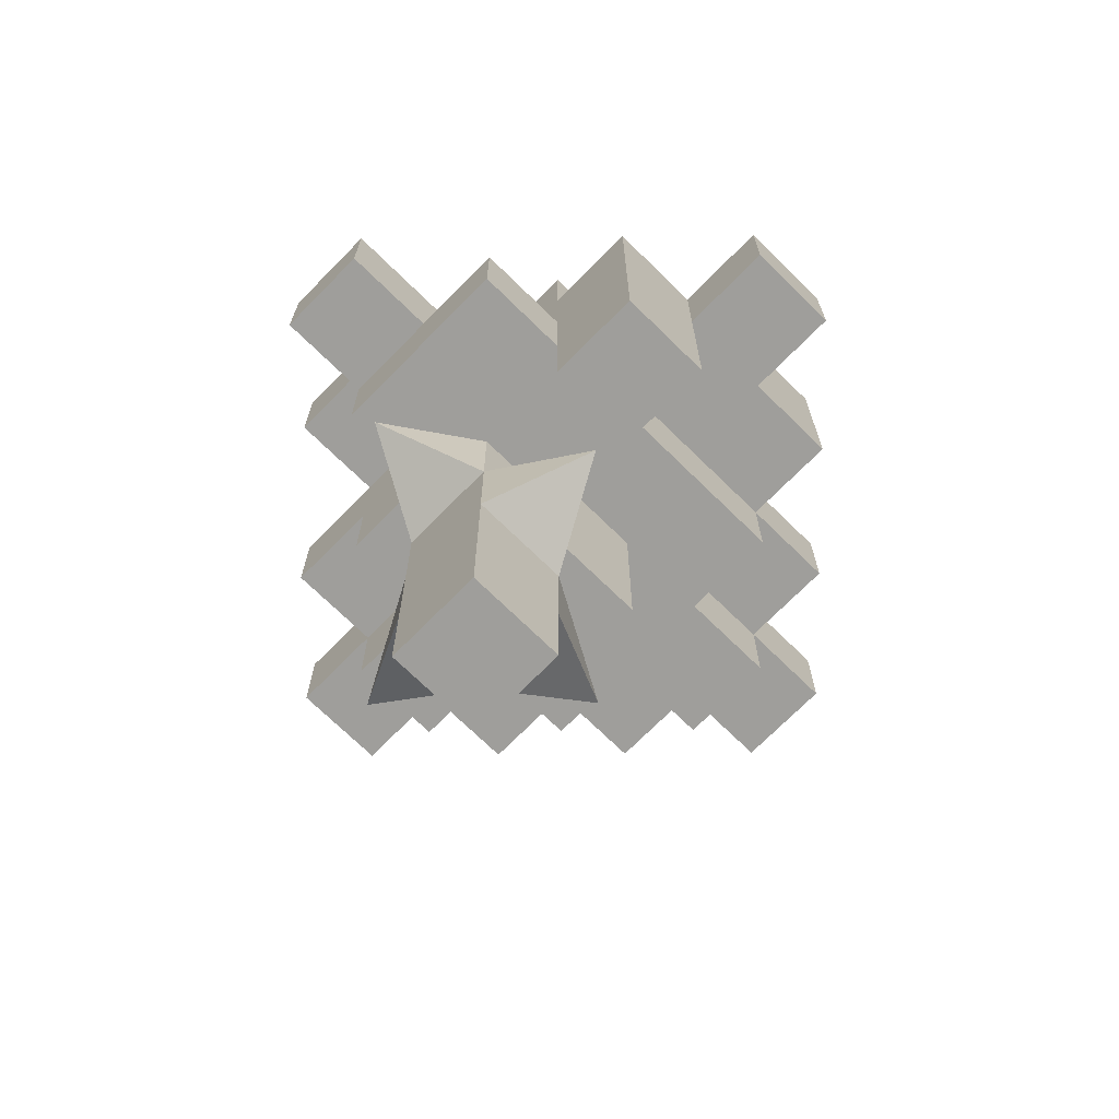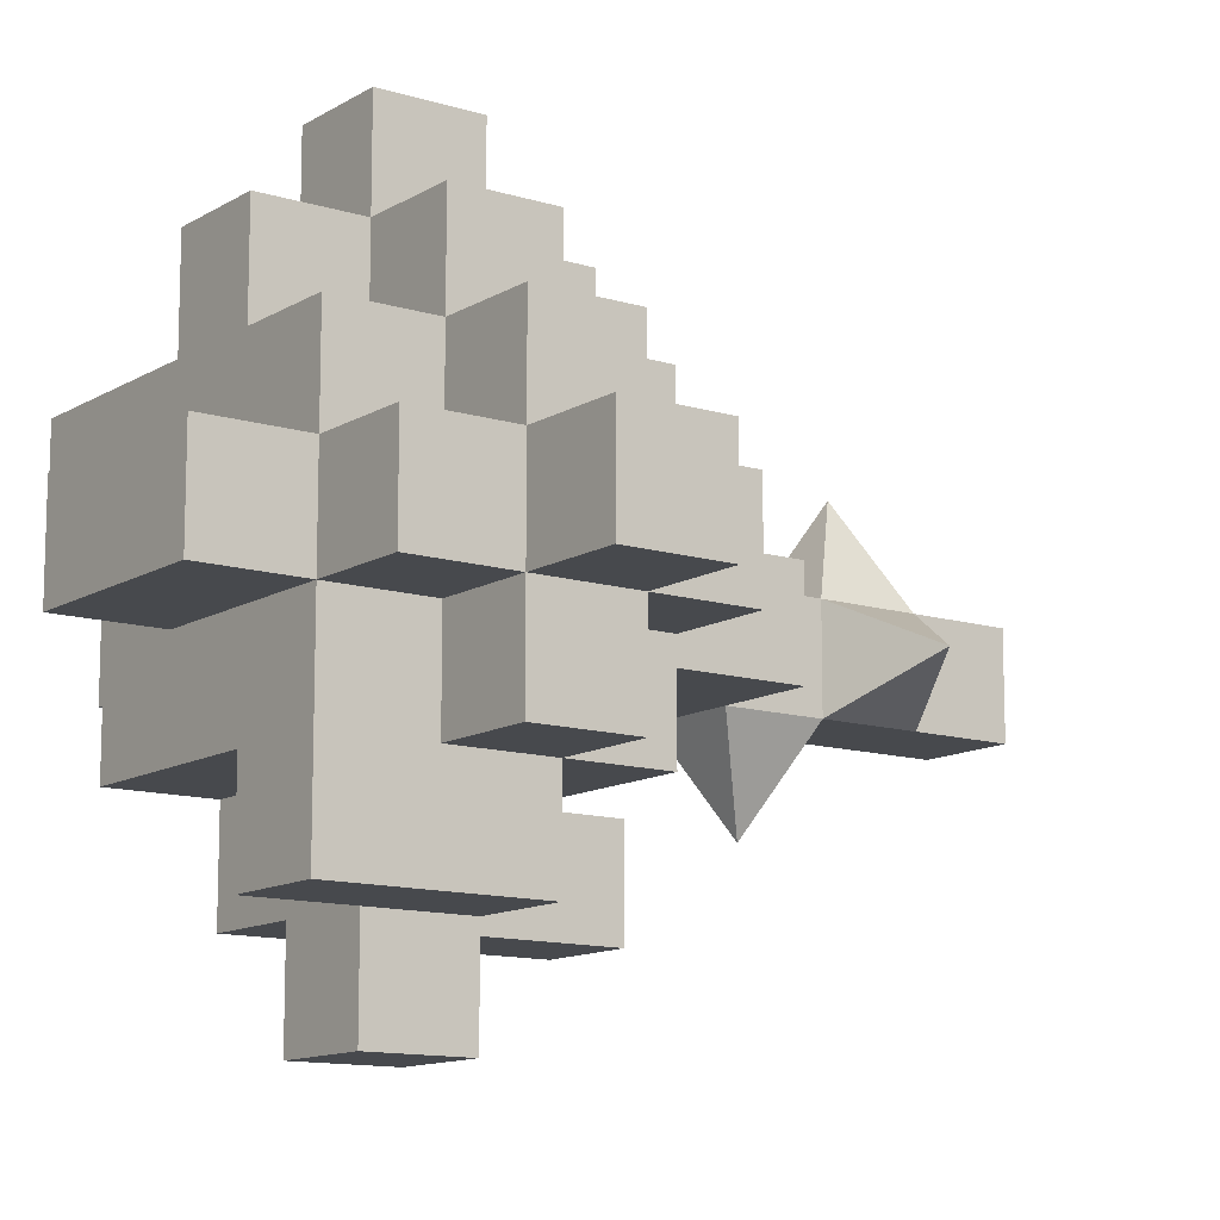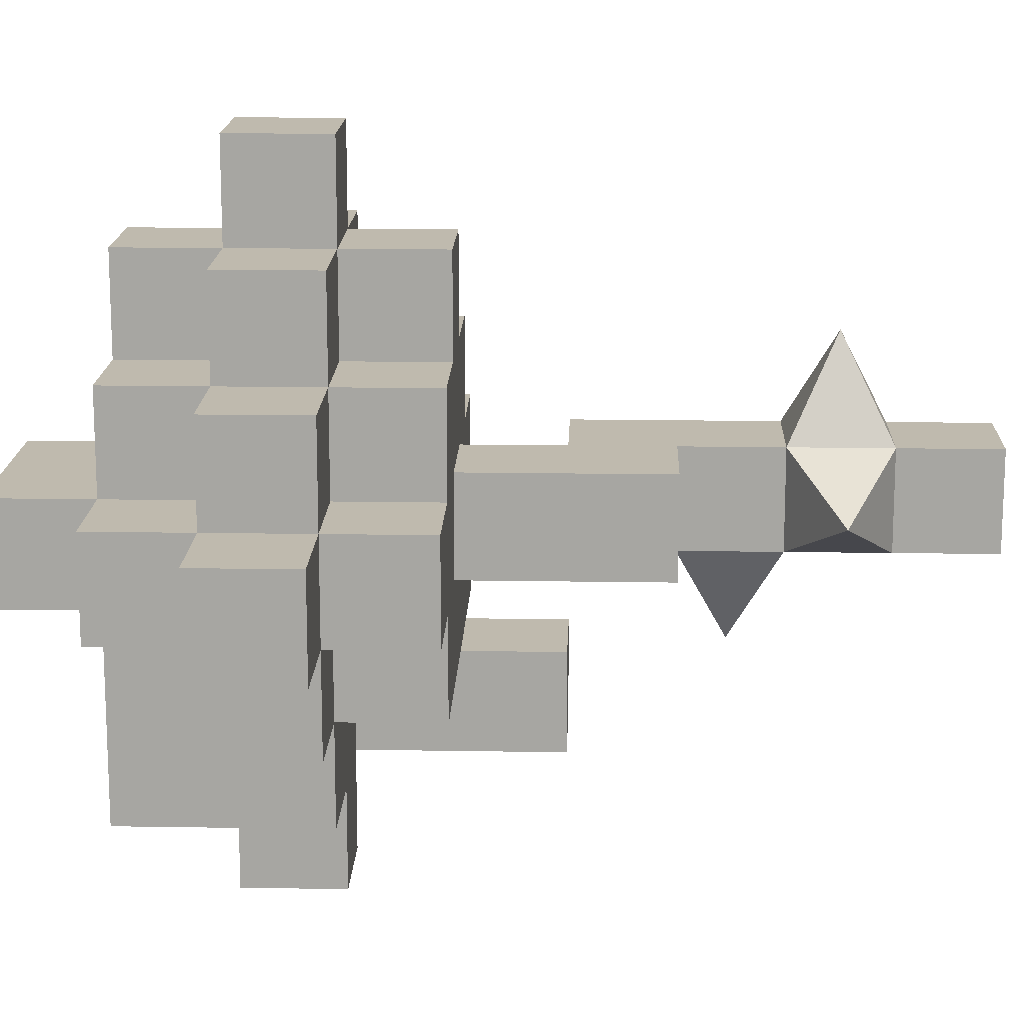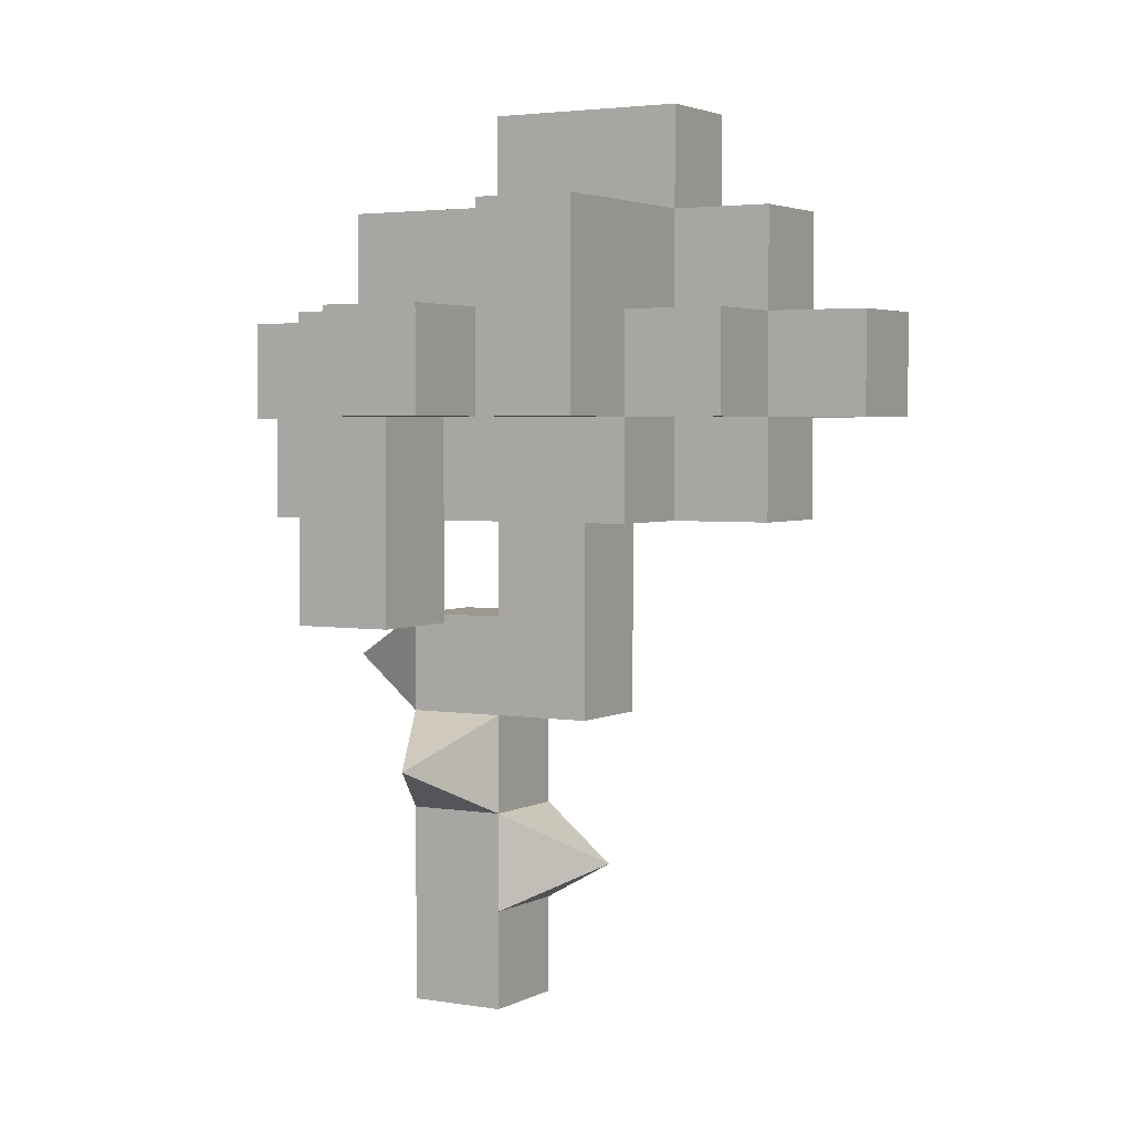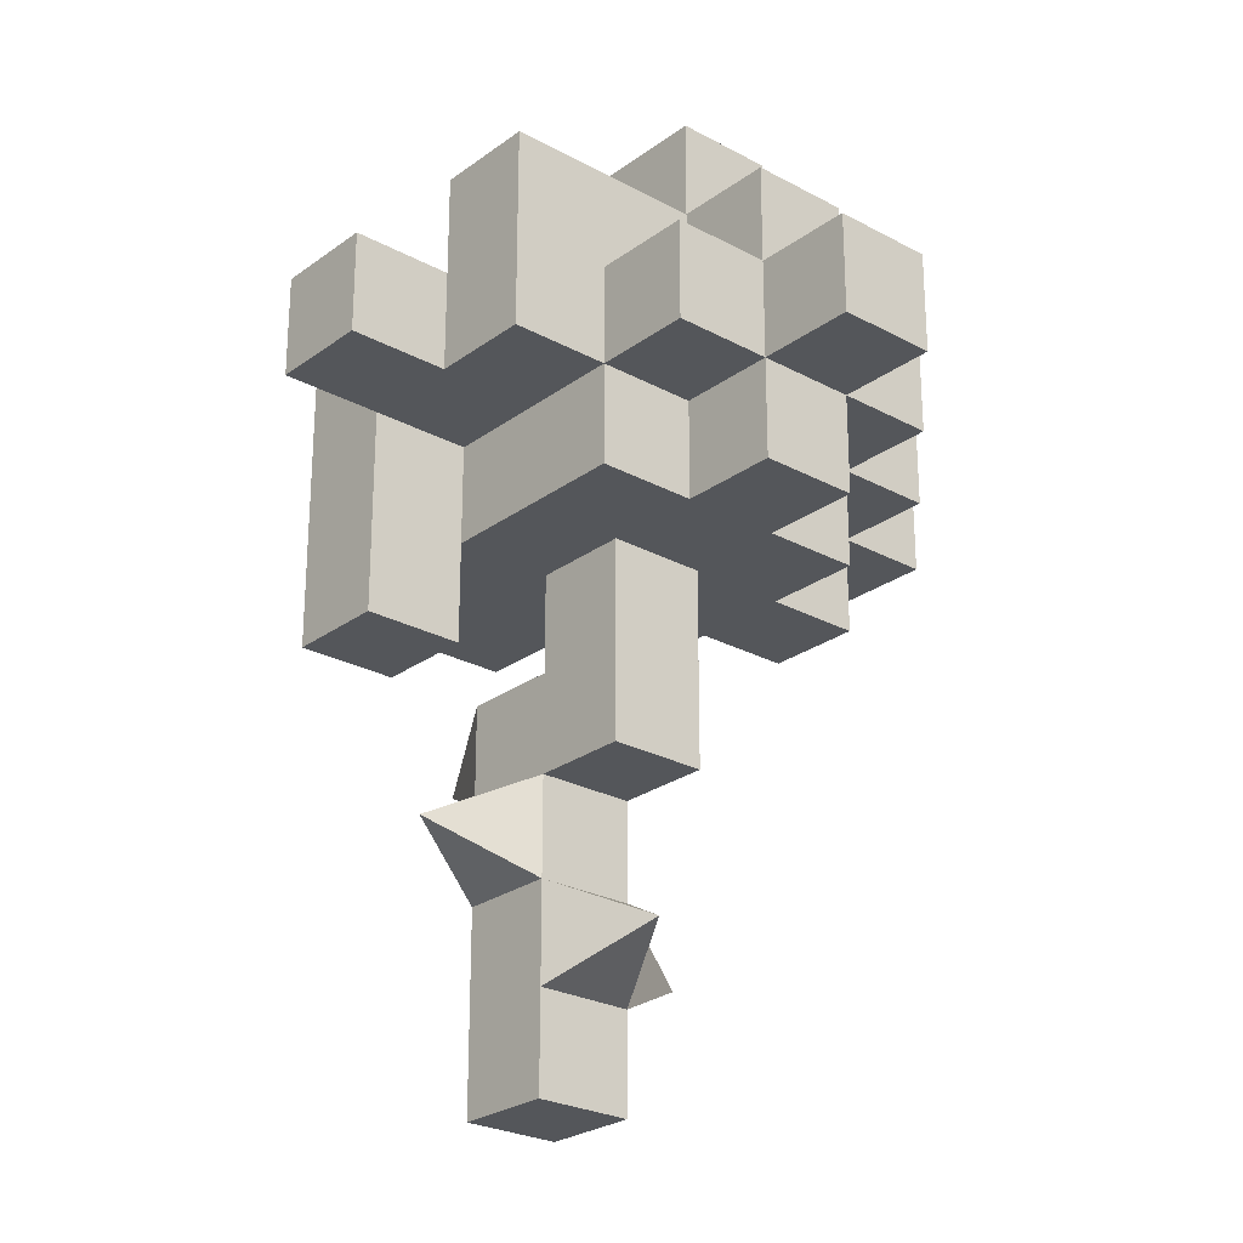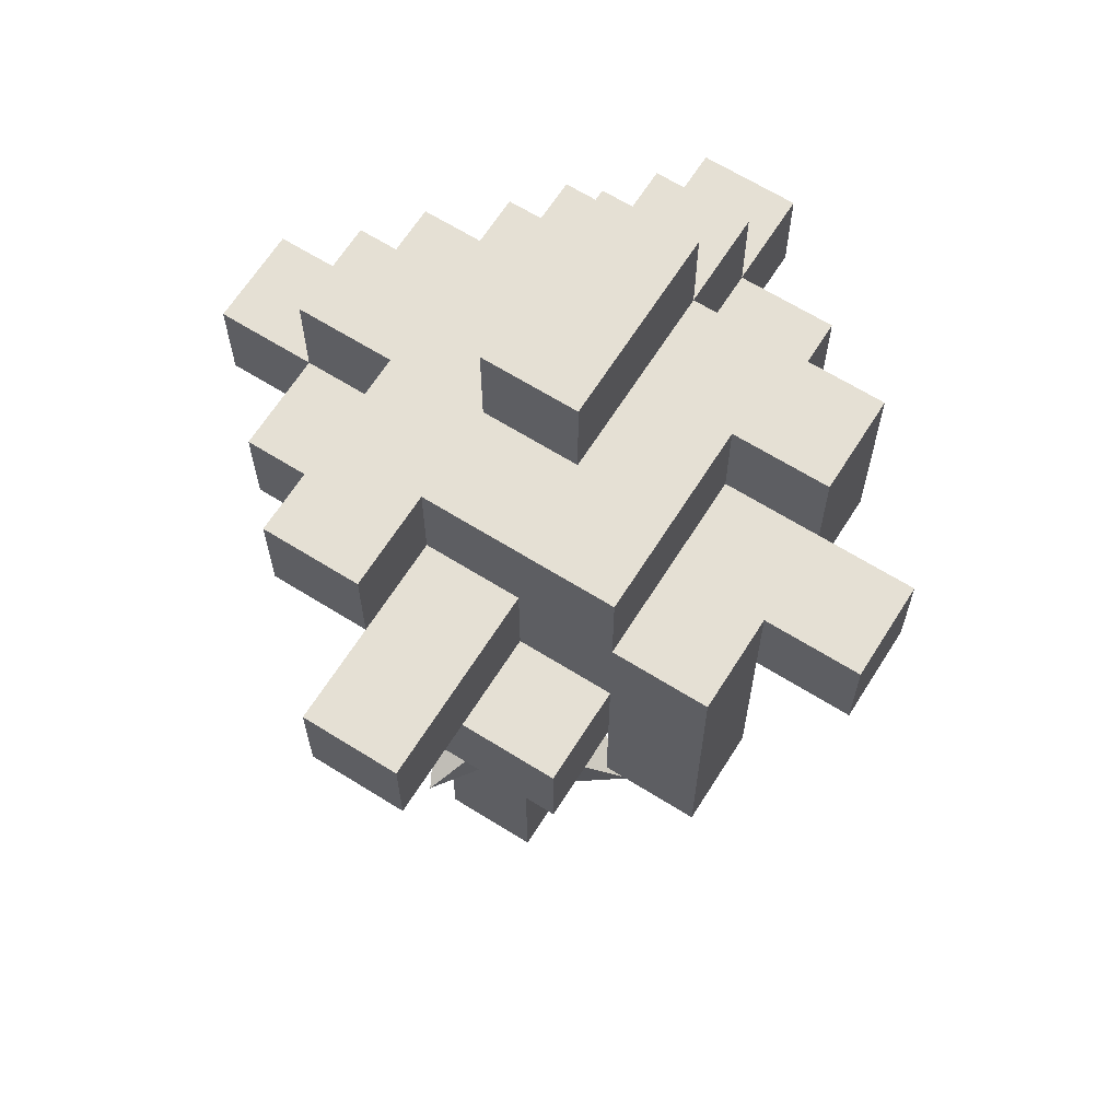
<metadata>
{"format":"obj","ext":"obj","renderer":"f3d","projection":"perspective","resolution":1024,"background":"white","views":[{"elev":-70.8,"azim":135.5,"up":"+Y"},{"elev":-12.2,"azim":-126.0,"up":"+Z"},{"elev":15.7,"azim":-88.0,"up":"+Z"},{"elev":3.0,"azim":-149.8,"up":"+Y"},{"elev":-25.6,"azim":-130.9,"up":"+Y"},{"elev":65.2,"azim":122.2,"up":"+Y"}]}
</metadata>
<code>
o Cube_Cube.001
v -0.03125 0 0.03125
v -0.03125 0.0625 0.03125
v -0.03125 0 -0.03125
v -0.03125 0.0625 -0.03125
v 0.03125 0 0.03125
v 0.03125 0.0625 0.03125
v 0.03125 0 -0.03125
v 0.03125 0.0625 -0.03125
v -0.03125 0.125 0.03125
v -0.03125 0.125 -0.03125
v 0.03125 0.125 -0.03125
v 0.03125 0.125 0.03125
v 0 0.09375 0.09375
v -0.03125 0.1875 0.03125
v -0.03125 0.1875 -0.03125
v 0.03125 0.1875 -0.03125
v 0.03125 0.1875 0.03125
v 0 0.1562 -0.09375
v -0.03125 0.25 0.03125
v -0.03125 0.25 -0.03125
v 0.03125 0.25 -0.03125
v 0.03125 0.25 0.03125
v 0.09375 0.2188 0
v -0.09375 0.1875 0.03125
v -0.09375 0.1875 -0.03125
v -0.09375 0.25 0.03125
v -0.09375 0.25 -0.03125
v -0.03125 0.3125 0.03125
v -0.03125 0.3125 -0.03125
v -0.09375 0.3125 0.03125
v -0.09375 0.3125 -0.03125
v -0.09375 0.09375 0
v -0.03125 0.4375 -0.09375
v -0.03125 0.375 -0.09375
v 0.03125 0.3125 0.03125
v 0.03125 0.3125 -0.03125
v 0.03125 0.375 0.03125
v 0.03125 0.375 -0.03125
v -0.09375 0.3125 -0.09375
v -0.03125 0.3125 -0.09375
v 0.03125 0.4375 0.03125
v 0.03125 0.4375 -0.03125
v -0.1562 0.3125 0.03125
v -0.1562 0.3125 -0.03125
v -0.1562 0.375 0.03125
v -0.1562 0.375 -0.03125
v -0.1562 0.4375 0.03125
v -0.1562 0.4375 -0.03125
v -0.09375 0.5 0.03125
v -0.1562 0.5 0.03125
v -0.03125 0.5 0.03125
v -0.03125 0.5 -0.03125
v -0.09375 0.5 -0.03125
v 0.03125 0.5 0.03125
v 0.03125 0.5 -0.03125
v -0.1562 0.5 -0.03125
v -0.03125 0.3125 0.09375
v -0.09375 0.3125 0.09375
v -0.09375 0.4375 0.09375
v -0.1562 0.4375 0.09375
v -0.03125 0.375 0.09375
v -0.09375 0.375 0.09375
v 0.03125 0.3125 0.09375
v 0.03125 0.375 0.09375
v -0.03125 0.4375 0.09375
v 0.03125 0.4375 0.09375
v -0.1562 0.375 0.09375
v -0.1562 0.3125 0.09375
v -0.09375 0.5 0.09375
v -0.1562 0.5 0.09375
v -0.03125 0.5 0.09375
v 0.03125 0.5 0.09375
v -0.09375 0.375 -0.09375
v 0.03125 0.3125 -0.09375
v 0.03125 0.375 -0.09375
v -0.09375 0.5 -0.09375
v -0.09375 0.4375 -0.09375
v -0.1562 0.4375 -0.09375
v -0.1562 0.5 -0.09375
v 0.03125 0.4375 -0.09375
v -0.1562 0.3125 -0.09375
v -0.1562 0.375 -0.09375
v -0.03125 0.5 -0.09375
v 0.03125 0.5 -0.09375
v -0.03125 0.4375 0.1562
v -0.09375 0.4375 0.1562
v 0.09375 0.4375 -0.03125
v -0.09375 0.4375 -0.1562
v -0.2188 0.375 -0.03125
v -0.03125 0.5625 0.03125
v -0.03125 0.5625 -0.03125
v -0.2188 0.4375 -0.03125
v -0.2188 0.5 -0.03125
v -0.2188 0.3125 0.03125
v -0.2188 0.3125 -0.03125
v -0.2188 0.4375 0.03125
v -0.2188 0.5 0.03125
v -0.2188 0.4375 0.09375
v -0.2188 0.375 0.09375
v -0.2188 0.375 0.03125
v -0.09375 0.5 -0.1562
v -0.1562 0.4375 -0.1562
v -0.1562 0.5 -0.1562
v -0.09375 0.375 -0.1562
v -0.1562 0.375 -0.1562
v -0.03125 0.375 -0.1562
v -0.03125 0.4375 -0.1562
v -0.03125 0.3125 -0.1562
v 0.03125 0.3125 -0.1562
v 0.03125 0.375 -0.1562
v 0.03125 0.4375 -0.1562
v -0.03125 0.375 -0.2188
v -0.03125 0.4375 -0.2188
v -0.09375 0.375 -0.2188
v -0.09375 0.4375 -0.2188
v -0.03125 0.25 -0.09375
v 0.03125 0.25 -0.09375
v -0.03125 0.25 -0.1562
v 0.03125 0.25 -0.1562
v 0.09375 0.3125 0.03125
v 0.09375 0.3125 -0.03125
v 0.09375 0.375 0.03125
v 0.09375 0.375 -0.03125
v 0.09375 0.375 -0.09375
v 0.09375 0.3125 -0.09375
v 0.1562 0.375 0.03125
v 0.1562 0.375 -0.03125
v 0.1562 0.4375 0.03125
v 0.1562 0.4375 -0.03125
v 0.09375 0.5 0.09375
v 0.09375 0.5 0.03125
v 0.09375 0.4375 0.03125
v 0.09375 0.4375 0.09375
v -0.09375 0.5625 0.03125
v -0.1562 0.5625 0.03125
v -0.09375 0.5625 -0.03125
v -0.1562 0.5625 -0.03125
v -0.03125 0.3125 0.1562
v -0.09375 0.3125 0.1562
v -0.03125 0.375 0.1562
v 0.03125 0.375 0.1562
v 0.03125 0.4375 0.1562
v -0.03125 0.5 0.1562
v -0.09375 0.5 0.1562
v -0.03125 0.375 0.2188
v -0.09375 0.375 0.2188
v -0.03125 0.4375 0.2188
v -0.09375 0.4375 0.2188
v -0.1562 0.4375 0.1562
v -0.09375 0.375 0.1562
v -0.1562 0.375 0.1562
v -0.2812 0.375 0.03125
v -0.2812 0.375 -0.03125
v -0.2812 0.4375 0.03125
v -0.2812 0.4375 -0.03125
v -0.2188 0.4375 -0.09375
v -0.2188 0.375 -0.09375
f 1 2 4 3
f 3 4 8 7
f 7 8 6 5
f 5 6 2 1
f 3 7 5 1
f 6 8 11 12
f 9 12 17 14
f 10 4 32
f 6 12 13
f 8 4 10 11
f 12 9 13
f 2 6 13
f 9 2 13
f 17 16 23
f 11 10 18
f 12 11 16 17
f 10 9 14 15
f 16 11 18
f 15 16 18
f 10 15 18
f 21 20 19 22
f 15 14 24 25
f 14 17 22 19
f 16 15 20 21
f 16 21 23
f 21 22 23
f 22 17 23
f 25 24 26 27
f 14 19 26 24
f 27 26 30 31
f 20 15 25 27
f 30 28 57 58
f 19 20 29 28
f 26 19 28 30
f 20 27 31 29
f 4 2 32
f 9 32 2
f 9 10 32
f 82 46 89 157
f 28 29 36 35
f 55 42 80 84
f 43 45 100 94
f 35 36 121 120
f 36 29 40 74
f 72 66 133 130
f 52 55 84 83
f 45 43 68 67
f 31 44 81 39
f 28 35 63 57
f 54 51 71 72
f 49 50 70 69
f 38 42 87 123
f 56 53 76 79
f 31 30 43 44
f 87 132 128 129
f 51 49 69 71
f 56 50 135 137
f 49 51 90 134
f 52 51 54 55
f 29 31 39 40
f 44 46 82 81
f 37 41 66 64
f 41 42 55 54
f 43 30 58 68
f 85 86 148 147
f 61 57 63 64
f 60 59 69 70
f 60 67 151 149
f 62 58 139 150
f 58 62 67 68
f 65 66 72 71
f 150 140 145 146
f 35 37 64 63
f 50 47 60 70
f 60 47 96 98
f 40 39 73 34
f 109 74 117 119
f 104 88 115 114
f 79 76 101 103
f 78 79 103 102
f 73 39 81 82
f 80 33 83 84
f 33 77 76 83
f 42 38 75 80
f 53 52 83 76
f 48 56 79 78
f 64 66 142 141
f 36 74 125 121
f 41 37 122 132
f 42 41 132 87
f 80 75 110 111
f 77 33 107 88
f 34 73 104 106
f 100 96 154 152
f 90 91 136 134
f 51 52 91 90
f 52 53 136 91
f 92 96 97 93
f 95 94 100 89
f 56 48 92 93
f 44 43 94 95
f 50 56 93 97
f 46 44 95 89
f 47 50 97 96
f 96 100 99 98
f 67 60 98 99
f 45 67 99 100
f 88 102 103 101
f 88 104 105 102
f 76 77 88 101
f 73 82 105 104
f 82 78 102 105
f 108 106 110 109
f 110 106 107 111
f 112 114 115 113
f 107 106 112 113
f 40 34 106 108
f 106 104 114 112
f 33 80 111 107
f 88 107 113 115
f 75 74 109 110
f 117 116 118 119
f 74 40 116 117
f 108 109 119 118
f 40 108 118 116
f 120 121 123 122
f 123 121 125 124
f 126 127 129 128
f 123 87 129 127
f 75 38 123 124
f 132 122 126 128
f 122 123 127 126
f 37 35 120 122
f 74 75 124 125
f 132 131 130 133
f 41 54 131 132
f 54 72 130 131
f 66 41 132 133
f 134 136 137 135
f 50 49 134 135
f 53 56 137 136
f 139 138 140 150
f 140 141 142 85
f 86 85 143 144
f 146 145 147 148
f 69 59 86 144
f 86 150 146 148
f 140 85 147 145
f 61 64 141 140
f 58 57 138 139
f 65 71 143 85
f 66 65 85 142
f 57 61 140 138
f 71 69 144 143
f 150 86 149 151
f 59 60 149 86
f 67 62 150 151
f 153 152 154 155
f 96 92 155 154
f 92 89 153 155
f 89 100 152 153
f 89 92 156 157
f 48 78 156 92
f 78 82 157 156

</code>
